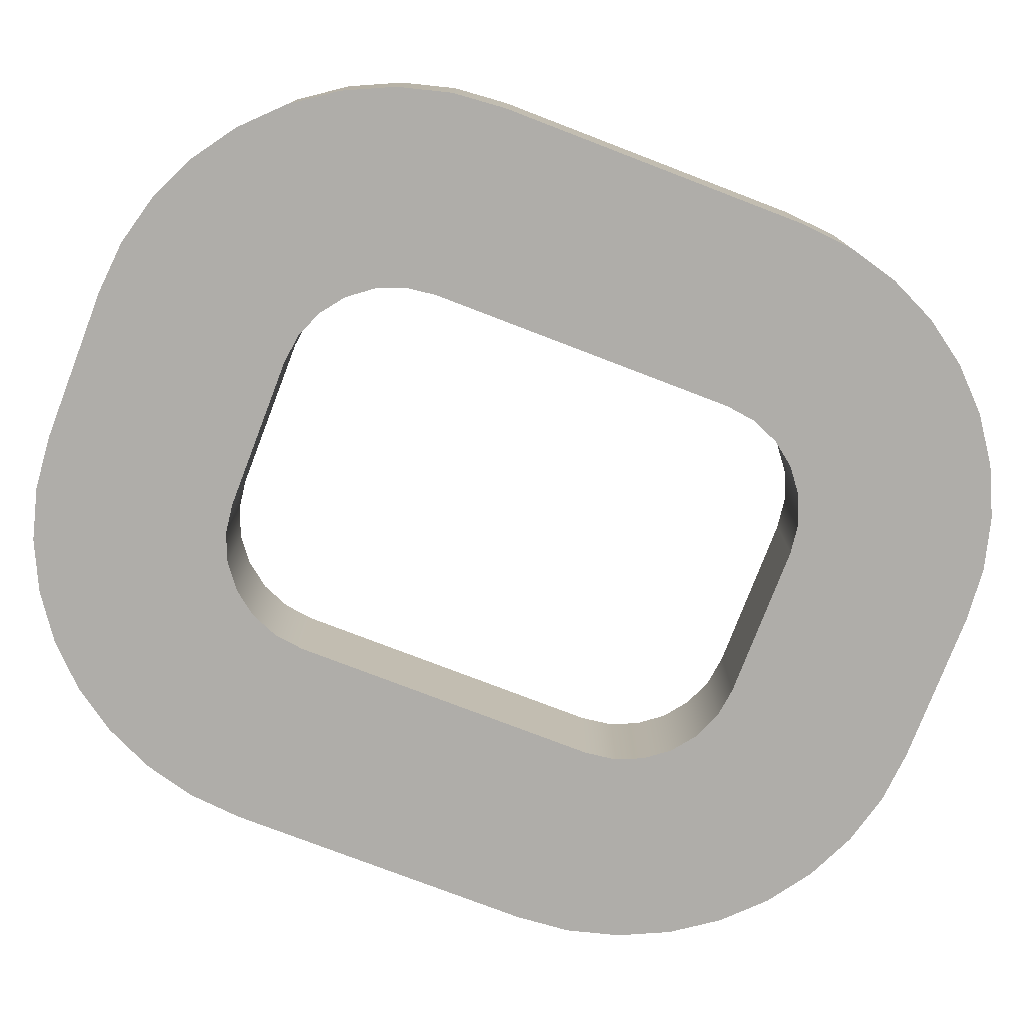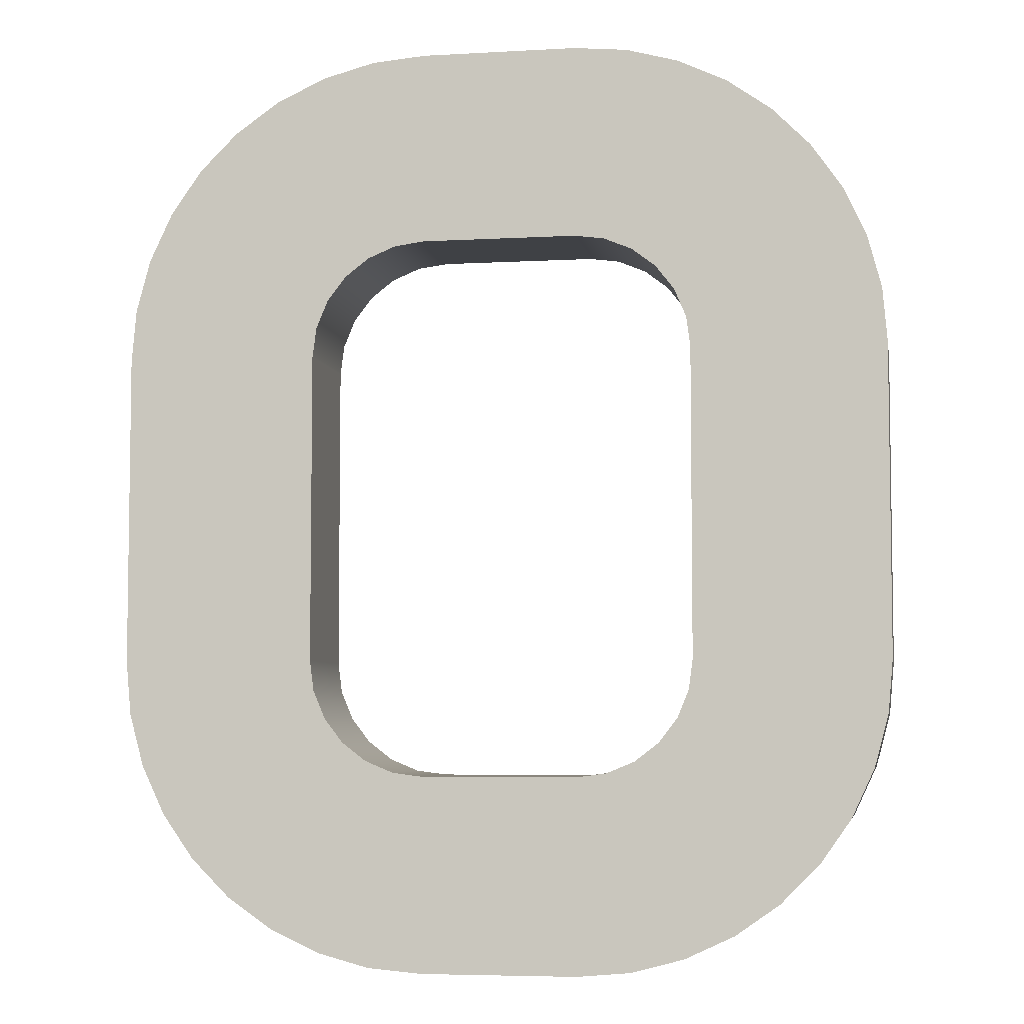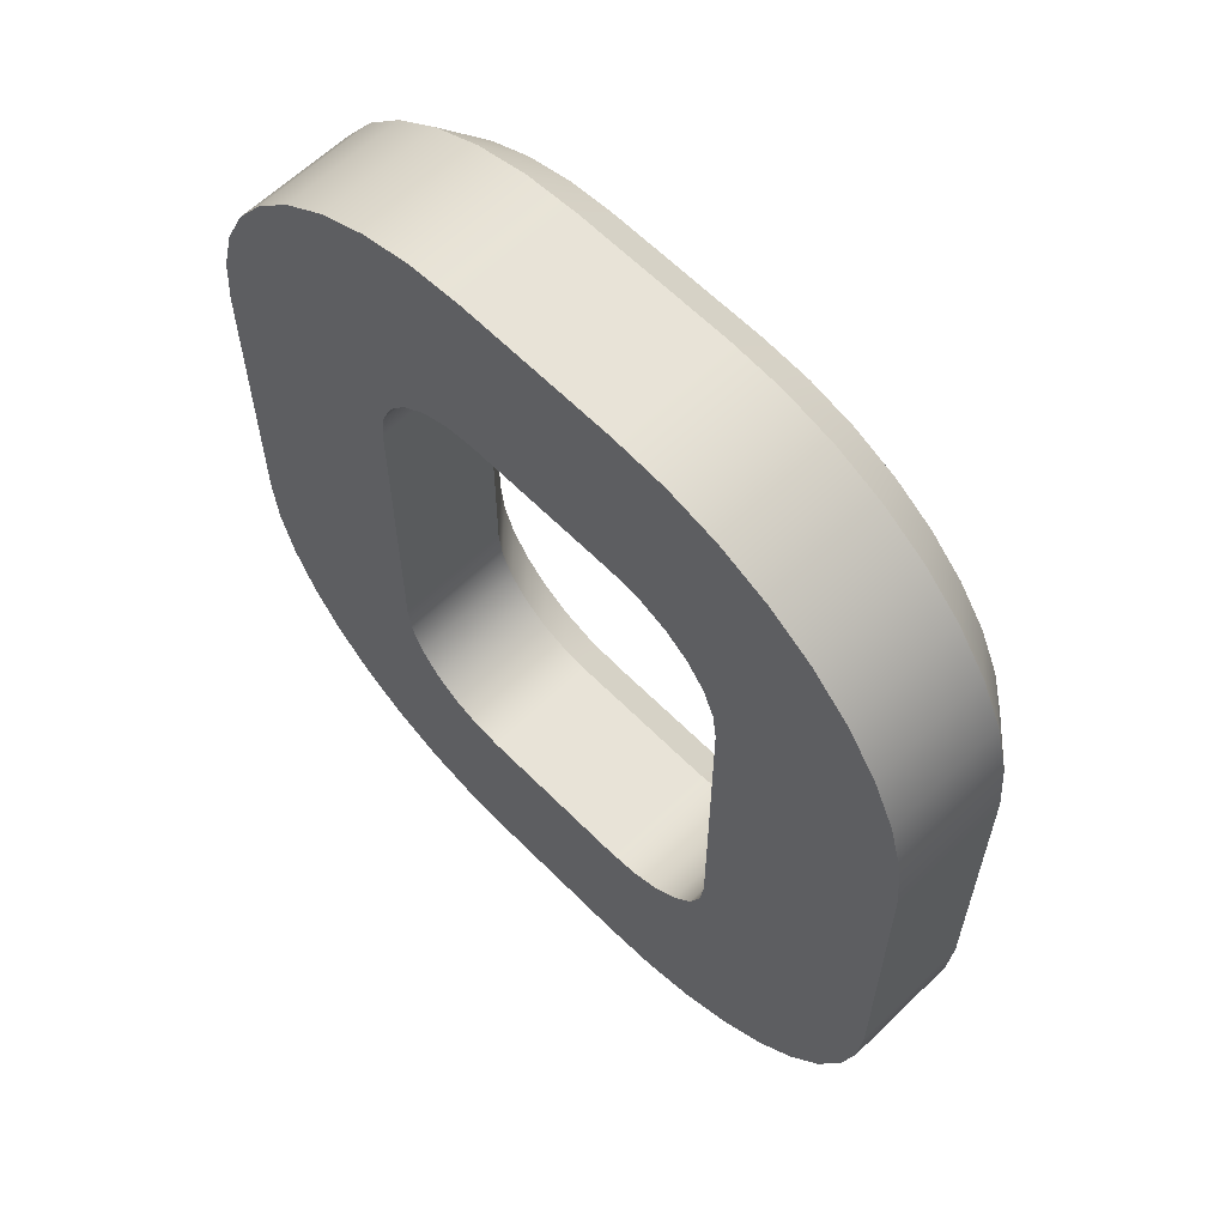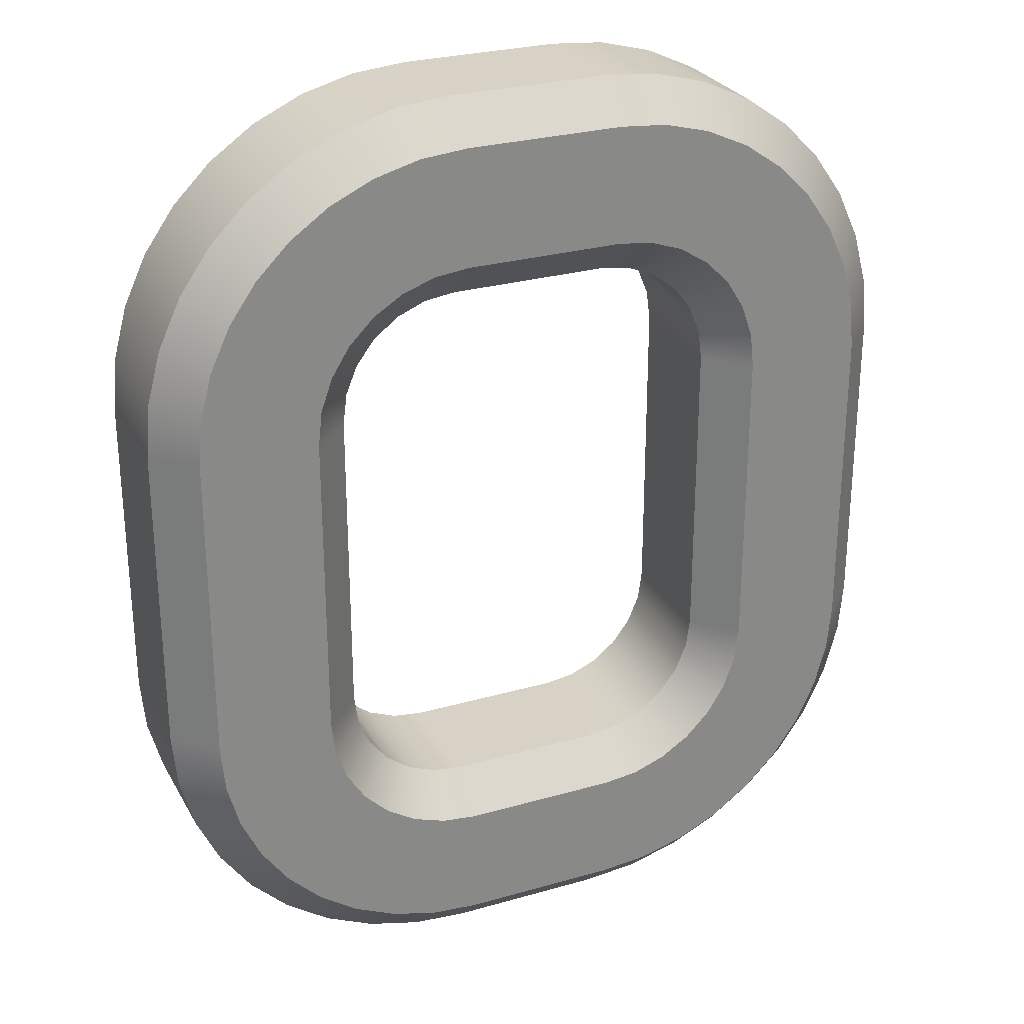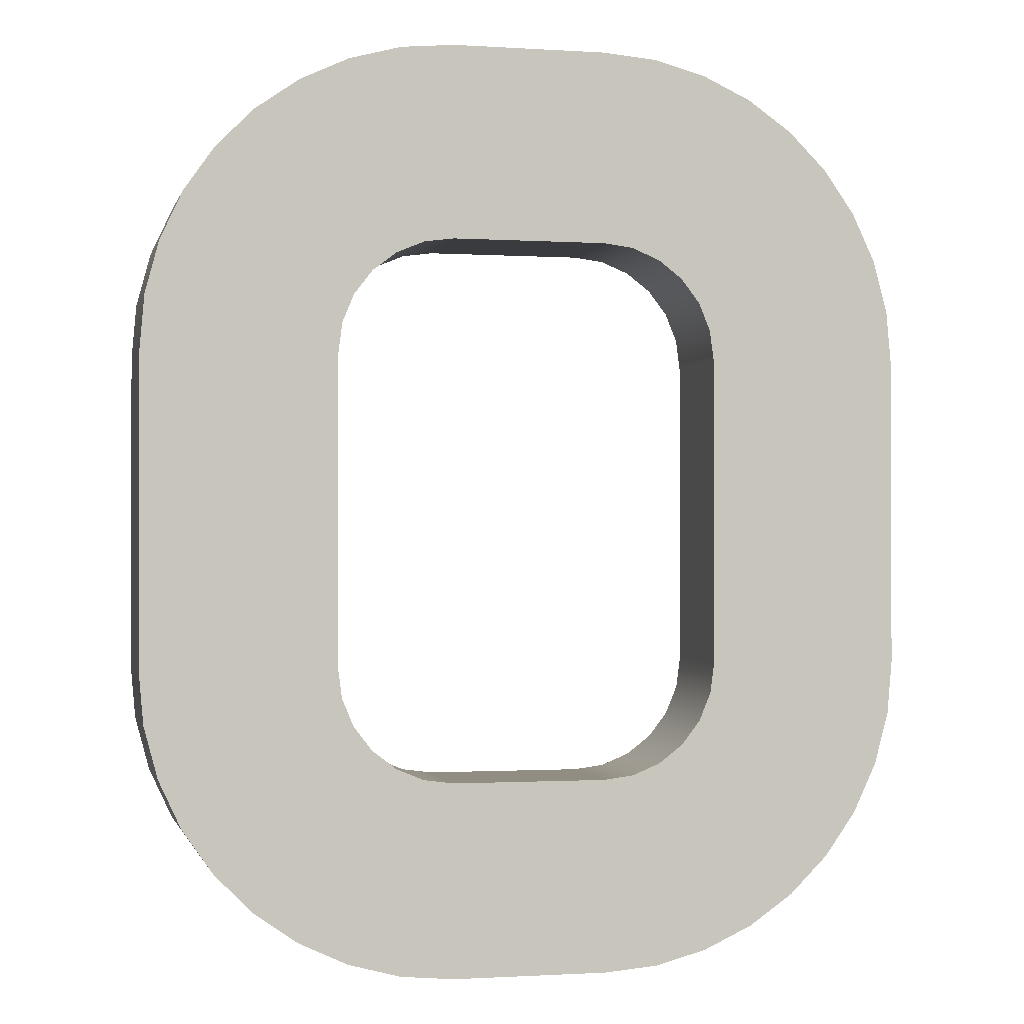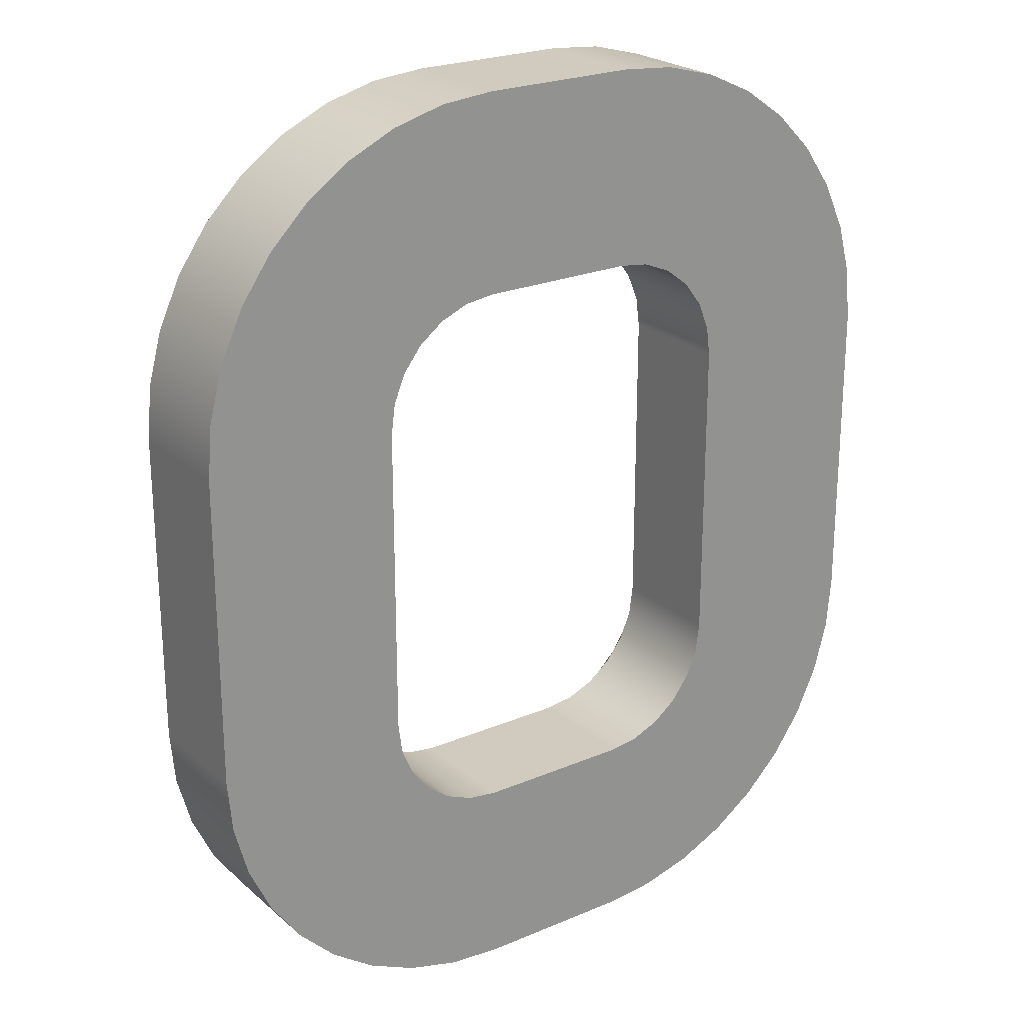
<metadata>
{"format":"obj","ext":"obj","renderer":"f3d","projection":"perspective","resolution":1024,"background":"white","views":[{"elev":-77.3,"azim":-111.0,"up":"+Z"},{"elev":-5.4,"azim":-170.0,"up":"+Y"},{"elev":61.9,"azim":-134.4,"up":"+Y"},{"elev":27.5,"azim":-23.8,"up":"+Y"},{"elev":-1.0,"azim":166.8,"up":"+Y"},{"elev":23.5,"azim":144.5,"up":"+Y"}]}
</metadata>
<code>
o o
v 0.3 0.2 0.1
v 0.295 0.2445 0.1
v 0.25 0.2 0.05
v 0.2449 0.2388 0.05
v 0.2802 0.2868 0.1
v 0.2299 0.275 0.05
v 0.2564 0.3247 0.1
v 0.2061 0.3061 0.05
v 0.2247 0.3564 0.1
v 0.175 0.3299 0.05
v 0.1868 0.3802 0.1
v 0.1388 0.3449 0.05
v 0.1445 0.395 0.1
v 0.1 0.35 0.05
v 0.1 0.4 0.1
v 0.25 -0.2 0.05
v 0.3 -0.2 0.1
v 0.1 -0.4 0.1
v 0.1445 -0.395 0.1
v 0.1 -0.35 0.05
v 0.1388 -0.3449 0.05
v 0.1868 -0.3802 0.1
v 0.175 -0.3299 0.05
v 0.2247 -0.3564 0.1
v 0.2061 -0.3061 0.05
v 0.2564 -0.3247 0.1
v 0.2299 -0.275 0.05
v 0.2802 -0.2868 0.1
v 0.2449 -0.2388 0.05
v 0.295 -0.2445 0.1
v -0.1 -0.4 0.1
v -0.1 -0.35 0.05
v -0.3 -0.2 0.1
v -0.295 -0.2445 0.1
v -0.25 -0.2 0.05
v -0.2449 -0.2388 0.05
v -0.2802 -0.2868 0.1
v -0.2299 -0.275 0.05
v -0.2564 -0.3247 0.1
v -0.2061 -0.3061 0.05
v -0.2247 -0.3564 0.1
v -0.175 -0.3299 0.05
v -0.1868 -0.3802 0.1
v -0.1388 -0.3449 0.05
v -0.1445 -0.395 0.1
v -0.25 0.2 0.05
v -0.3 0.2 0.1
v -0.1 0.4 0.1
v -0.1445 0.395 0.1
v -0.1 0.35 0.05
v -0.1388 0.3449 0.05
v -0.1868 0.3802 0.1
v -0.175 0.3299 0.05
v -0.2247 0.3564 0.1
v -0.2061 0.3061 0.05
v -0.2564 0.3247 0.1
v -0.2299 0.275 0.05
v -0.2802 0.2868 0.1
v -0.2449 0.2388 0.05
v -0.295 0.2445 0.1
v -0.1 -0.35 -0.1
v 0.1 -0.35 -0.1
v 0.1388 -0.3449 -0.1
v 0.175 -0.3299 -0.1
v 0.2061 -0.3061 -0.1
v 0.2299 -0.275 -0.1
v 0.2449 -0.2388 -0.1
v 0.25 -0.2 -0.1
v 0.25 0.2 -0.1
v 0.2449 0.2388 -0.1
v 0.2299 0.275 -0.1
v 0.2061 0.3061 -0.1
v 0.175 0.3299 -0.1
v 0.1388 0.3449 -0.1
v 0.1 0.35 -0.1
v -0.45 0.2 0.1
v -0.45 -0.2 0.1
v -0.4447 -0.2608 0.1
v -0.4289 -0.3197 0.1
v -0.4031 -0.375 0.1
v -0.3681 -0.425 0.1
v -0.325 -0.4681 0.1
v -0.275 -0.5031 0.1
v -0.2197 -0.5289 0.1
v -0.1608 -0.5447 0.1
v -0.1 -0.55 0.1
v 0.1 -0.55 0.1
v 0.1608 -0.5447 0.1
v 0.2197 -0.5289 0.1
v 0.275 -0.5031 0.1
v 0.325 -0.4681 0.1
v 0.3681 -0.425 0.1
v 0.4031 -0.375 0.1
v 0.4289 -0.3197 0.1
v 0.4447 -0.2608 0.1
v 0.45 -0.2 0.1
v 0.45 0.2 0.1
v 0.4447 0.2608 0.1
v 0.4289 0.3197 0.1
v 0.4031 0.375 0.1
v 0.3681 0.425 0.1
v 0.325 0.4681 0.1
v 0.275 0.5031 0.1
v 0.2197 0.5289 0.1
v 0.1608 0.5447 0.1
v 0.1 0.55 0.1
v -0.1 0.55 0.1
v -0.1608 0.5447 0.1
v -0.2197 0.5289 0.1
v -0.275 0.5031 0.1
v -0.325 0.4681 0.1
v -0.3681 0.425 0.1
v -0.4031 0.375 0.1
v -0.4289 0.3197 0.1
v -0.4447 0.2608 0.1
v -0.1 -0.6 0.05
v -0.1695 -0.5939 0.05
v -0.2368 -0.5759 0.05
v -0.3 -0.5464 0.05
v -0.3571 -0.5064 0.05
v -0.4064 -0.4571 0.05
v -0.4464 -0.4 0.05
v -0.4759 -0.3368 0.05
v -0.4939 -0.2695 0.05
v -0.5 -0.2 0.05
v 0.1 -0.6 0.05
v 0.5 -0.2 0.05
v 0.4939 -0.2695 0.05
v 0.4759 -0.3368 0.05
v 0.4464 -0.4 0.05
v 0.4064 -0.4571 0.05
v 0.3571 -0.5064 0.05
v 0.3 -0.5464 0.05
v 0.2368 -0.5759 0.05
v 0.1695 -0.5939 0.05
v 0.5 0.2 0.05
v 0.1 0.6 0.05
v 0.1695 0.5939 0.05
v 0.2368 0.5759 0.05
v 0.3 0.5464 0.05
v 0.3571 0.5064 0.05
v 0.4064 0.4571 0.05
v 0.4464 0.4 0.05
v 0.4759 0.3368 0.05
v 0.4939 0.2695 0.05
v -0.1 0.6 0.05
v -0.5 0.2 0.05
v -0.4939 0.2695 0.05
v -0.4759 0.3368 0.05
v -0.4464 0.4 0.05
v -0.4064 0.4571 0.05
v -0.3571 0.5064 0.05
v -0.3 0.5464 0.05
v -0.2368 0.5759 0.05
v -0.1695 0.5939 0.05
v 0.5 0.2 -0.1
v 0.5 -0.2 -0.1
v 0.4939 -0.2695 -0.1
v 0.4759 -0.3368 -0.1
v 0.4464 -0.4 -0.1
v 0.4064 -0.4571 -0.1
v 0.3571 -0.5064 -0.1
v 0.3 -0.5464 -0.1
v 0.2368 -0.5759 -0.1
v 0.1695 -0.5939 -0.1
v 0.1 -0.6 -0.1
v -0.1 -0.6 -0.1
v -0.1695 -0.5939 -0.1
v -0.2368 -0.5759 -0.1
v -0.3 -0.5464 -0.1
v -0.3571 -0.5064 -0.1
v -0.4064 -0.4571 -0.1
v -0.4464 -0.4 -0.1
v -0.4759 -0.3368 -0.1
v -0.4939 -0.2695 -0.1
v -0.5 -0.2 -0.1
v -0.25 0.2 -0.1
v -0.25 -0.2 -0.1
v -0.2449 -0.2388 -0.1
v -0.2299 -0.275 -0.1
v -0.2061 -0.3061 -0.1
v -0.175 -0.3299 -0.1
v -0.1388 -0.3449 -0.1
v -0.1 0.35 -0.1
v -0.1388 0.3449 -0.1
v -0.175 0.3299 -0.1
v -0.2061 0.3061 -0.1
v -0.2299 0.275 -0.1
v -0.2449 0.2388 -0.1
v -0.1 0.6 -0.1
v 0.1 0.6 -0.1
v 0.1695 0.5939 -0.1
v 0.2368 0.5759 -0.1
v 0.3 0.5464 -0.1
v 0.3571 0.5064 -0.1
v 0.4064 0.4571 -0.1
v 0.4464 0.4 -0.1
v 0.4759 0.3368 -0.1
v 0.4939 0.2695 -0.1
v -0.5 0.2 -0.1
v -0.4939 0.2695 -0.1
v -0.4759 0.3368 -0.1
v -0.4464 0.4 -0.1
v -0.4064 0.4571 -0.1
v -0.3571 0.5064 -0.1
v -0.3 0.5464 -0.1
v -0.2368 0.5759 -0.1
v -0.1695 0.5939 -0.1
f 1 2 3
f 3 2 4
f 4 2 5
f 4 5 6
f 6 5 7
f 6 7 8
f 8 7 9
f 8 9 10
f 10 9 11
f 10 11 12
f 12 11 13
f 12 13 14
f 14 13 15
f 16 17 3
f 3 17 1
f 18 19 20
f 20 19 21
f 21 19 22
f 21 22 23
f 23 22 24
f 23 24 25
f 25 24 26
f 25 26 27
f 27 26 28
f 27 28 29
f 29 28 30
f 29 30 16
f 16 30 17
f 31 18 32
f 32 18 20
f 33 34 35
f 35 34 36
f 36 34 37
f 36 37 38
f 38 37 39
f 38 39 40
f 40 39 41
f 40 41 42
f 42 41 43
f 42 43 44
f 44 43 45
f 44 45 32
f 32 45 31
f 46 47 35
f 35 47 33
f 48 49 50
f 50 49 51
f 51 49 52
f 51 52 53
f 53 52 54
f 53 54 55
f 55 54 56
f 55 56 57
f 57 56 58
f 57 58 59
f 59 58 60
f 59 60 46
f 46 60 47
f 15 48 14
f 14 48 50
f 32 20 61
f 61 20 62
f 62 20 63
f 63 20 21
f 63 21 64
f 64 21 23
f 64 23 65
f 65 23 25
f 65 25 66
f 66 25 27
f 66 27 67
f 67 27 29
f 67 29 68
f 68 29 16
f 16 3 68
f 68 3 69
f 69 3 70
f 70 3 4
f 70 4 71
f 71 4 6
f 71 6 72
f 72 6 8
f 72 8 73
f 73 8 10
f 73 10 74
f 74 10 12
f 74 12 75
f 75 12 14
f 76 77 33
f 33 77 78
f 33 78 34
f 34 78 79
f 34 79 37
f 37 79 80
f 37 80 39
f 39 80 81
f 39 81 82
f 39 82 41
f 41 82 83
f 41 83 43
f 43 83 84
f 43 84 45
f 45 84 85
f 45 85 31
f 31 85 86
f 31 86 87
f 31 87 18
f 18 87 88
f 18 88 19
f 19 88 89
f 19 89 22
f 22 89 90
f 22 90 24
f 24 90 91
f 24 91 26
f 26 91 92
f 26 92 93
f 26 93 28
f 28 93 94
f 28 94 30
f 30 94 95
f 30 95 17
f 17 95 96
f 17 96 1
f 1 96 97
f 1 97 98
f 1 98 2
f 2 98 99
f 2 99 5
f 5 99 100
f 5 100 7
f 7 100 101
f 7 101 102
f 7 102 9
f 9 102 103
f 9 103 11
f 11 103 104
f 11 104 13
f 13 104 105
f 13 105 15
f 15 105 106
f 15 106 107
f 15 107 48
f 48 107 108
f 48 108 49
f 49 108 109
f 49 109 52
f 52 109 110
f 52 110 54
f 54 110 111
f 54 111 56
f 56 111 112
f 56 112 113
f 56 113 58
f 58 113 114
f 58 114 60
f 60 114 115
f 60 115 47
f 47 115 76
f 47 76 33
f 116 86 117
f 117 86 85
f 117 85 118
f 118 85 84
f 118 84 119
f 119 84 83
f 119 83 120
f 120 83 82
f 120 82 121
f 121 82 81
f 121 81 122
f 122 81 80
f 122 80 123
f 123 80 79
f 123 79 124
f 124 79 78
f 124 78 125
f 125 78 77
f 87 86 126
f 126 86 116
f 127 96 128
f 128 96 95
f 128 95 129
f 129 95 94
f 129 94 130
f 130 94 93
f 130 93 131
f 131 93 92
f 131 92 132
f 132 92 91
f 132 91 133
f 133 91 90
f 133 90 134
f 134 90 89
f 134 89 135
f 135 89 88
f 135 88 126
f 126 88 87
f 136 97 127
f 127 97 96
f 137 106 138
f 138 106 105
f 138 105 139
f 139 105 104
f 139 104 140
f 140 104 103
f 140 103 141
f 141 103 102
f 141 102 142
f 142 102 101
f 142 101 143
f 143 101 100
f 143 100 144
f 144 100 99
f 144 99 145
f 145 99 98
f 145 98 136
f 136 98 97
f 107 106 146
f 146 106 137
f 147 76 148
f 148 76 115
f 148 115 149
f 149 115 114
f 149 114 150
f 150 114 113
f 150 113 151
f 151 113 112
f 151 112 152
f 152 112 111
f 152 111 153
f 153 111 110
f 153 110 154
f 154 110 109
f 154 109 155
f 155 109 108
f 155 108 146
f 146 108 107
f 125 77 147
f 147 77 76
f 136 127 156
f 156 127 157
f 157 127 158
f 158 127 128
f 158 128 159
f 159 128 129
f 159 129 160
f 160 129 130
f 160 130 161
f 161 130 131
f 161 131 162
f 162 131 132
f 162 132 163
f 163 132 133
f 163 133 164
f 164 133 134
f 164 134 165
f 165 134 135
f 165 135 166
f 166 135 126
f 126 116 166
f 166 116 167
f 167 116 168
f 168 116 117
f 168 117 169
f 169 117 118
f 169 118 170
f 170 118 119
f 170 119 171
f 171 119 120
f 171 120 172
f 172 120 121
f 172 121 173
f 173 121 122
f 173 122 174
f 174 122 123
f 174 123 175
f 175 123 124
f 175 124 176
f 176 124 125
f 46 35 177
f 177 35 178
f 178 35 179
f 179 35 36
f 179 36 180
f 180 36 38
f 180 38 181
f 181 38 40
f 181 40 182
f 182 40 42
f 182 42 183
f 183 42 44
f 183 44 61
f 61 44 32
f 14 50 75
f 75 50 184
f 184 50 185
f 185 50 51
f 185 51 186
f 186 51 53
f 186 53 187
f 187 53 55
f 187 55 188
f 188 55 57
f 188 57 189
f 189 57 59
f 189 59 177
f 177 59 46
f 146 137 190
f 190 137 191
f 191 137 192
f 192 137 138
f 192 138 193
f 193 138 139
f 193 139 194
f 194 139 140
f 194 140 195
f 195 140 141
f 195 141 196
f 196 141 142
f 196 142 197
f 197 142 143
f 197 143 198
f 198 143 144
f 198 144 199
f 199 144 145
f 199 145 156
f 156 145 136
f 125 147 176
f 176 147 200
f 200 147 201
f 201 147 148
f 201 148 202
f 202 148 149
f 202 149 203
f 203 149 150
f 203 150 204
f 204 150 151
f 204 151 205
f 205 151 152
f 205 152 206
f 206 152 153
f 206 153 207
f 207 153 154
f 207 154 208
f 208 154 155
f 208 155 190
f 190 155 146
f 185 208 184
f 184 208 190
f 184 190 191
f 208 185 207
f 207 185 186
f 207 186 206
f 206 186 187
f 206 187 205
f 205 187 204
f 204 187 188
f 204 188 203
f 203 188 189
f 203 189 202
f 202 189 201
f 201 189 177
f 201 177 200
f 200 177 176
f 176 177 178
f 176 178 175
f 175 178 179
f 175 179 174
f 174 179 173
f 173 179 180
f 173 180 172
f 172 180 181
f 172 181 171
f 171 181 170
f 170 181 182
f 170 182 169
f 169 182 183
f 169 183 168
f 168 183 61
f 168 61 167
f 167 61 62
f 167 62 166
f 166 62 165
f 165 62 63
f 165 63 164
f 164 63 64
f 164 64 163
f 163 64 65
f 163 65 162
f 162 65 161
f 161 65 66
f 161 66 160
f 160 66 67
f 160 67 159
f 159 67 158
f 158 67 68
f 158 68 157
f 157 68 156
f 156 68 69
f 156 69 199
f 199 69 70
f 199 70 198
f 198 70 197
f 197 70 71
f 197 71 196
f 196 71 72
f 196 72 195
f 195 72 194
f 194 72 73
f 194 73 193
f 193 73 74
f 193 74 192
f 192 74 75
f 192 75 191
f 191 75 184

</code>
